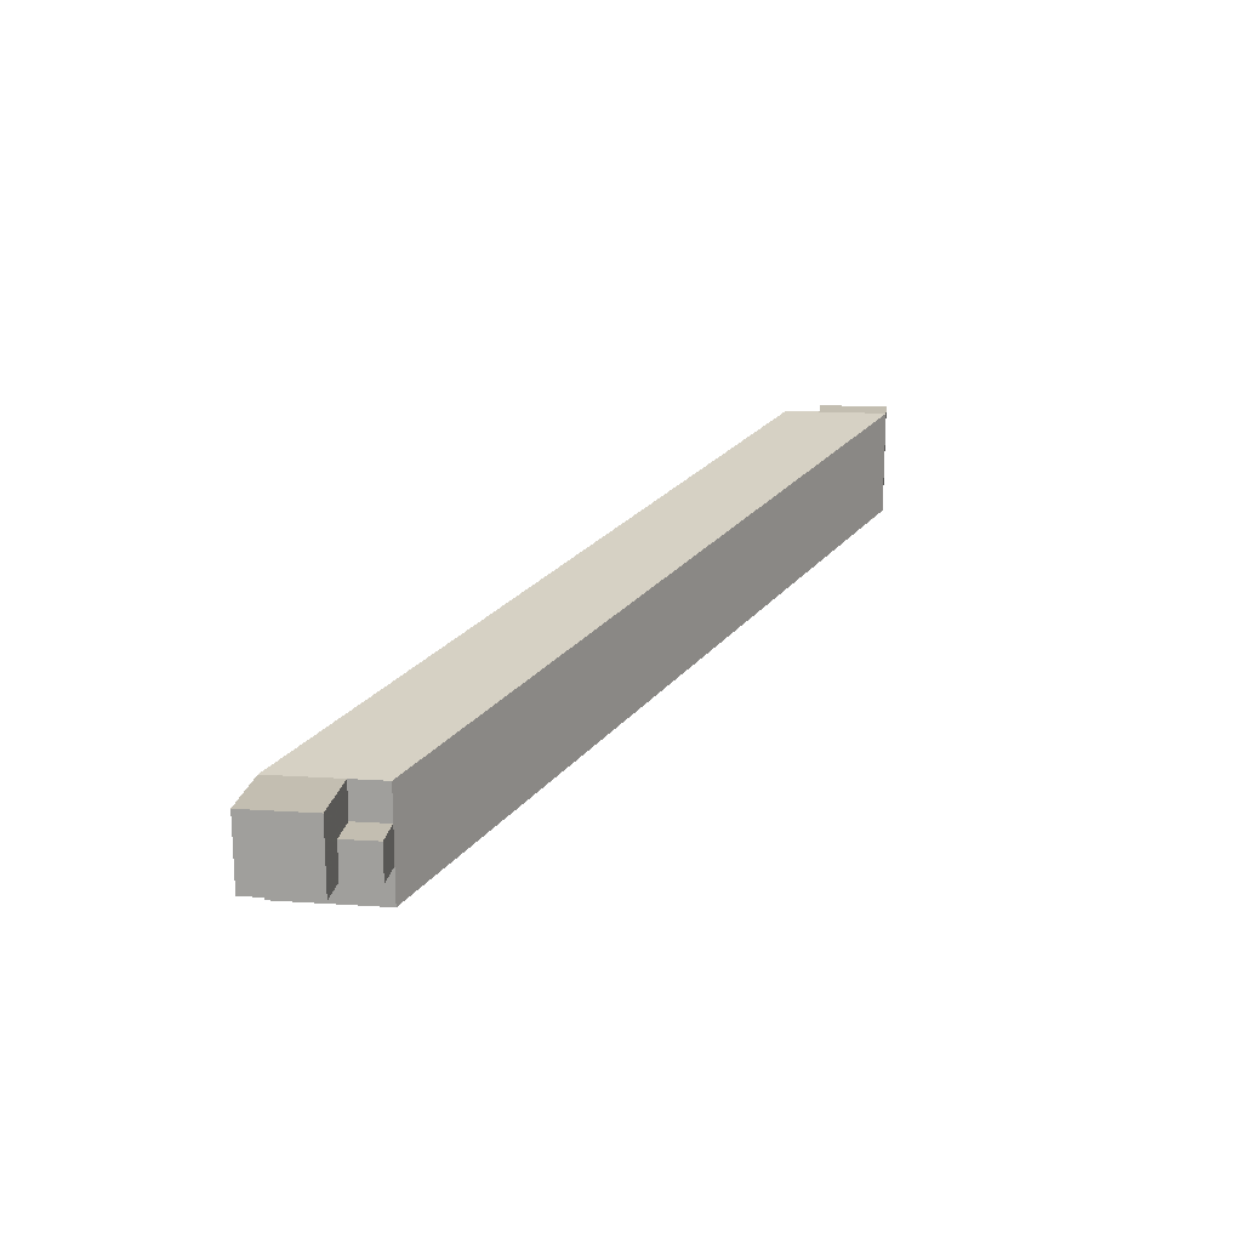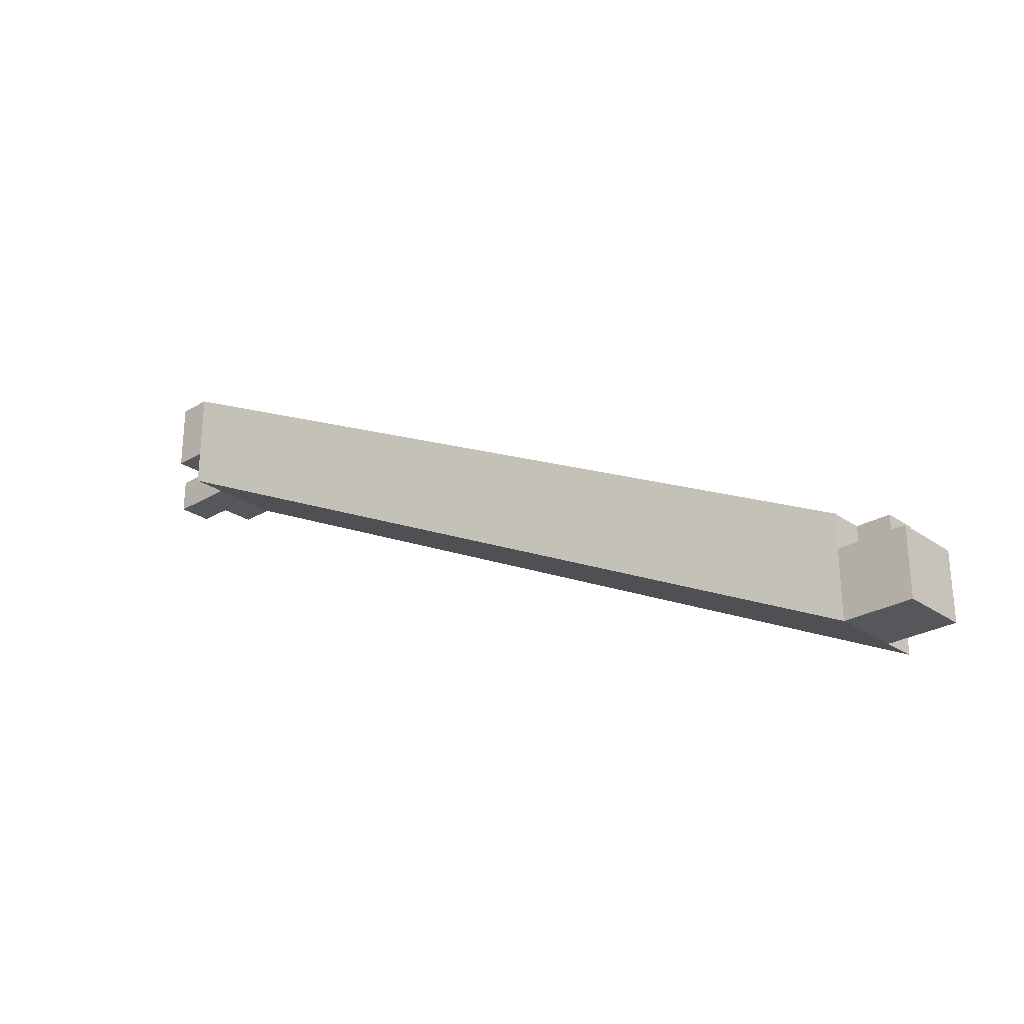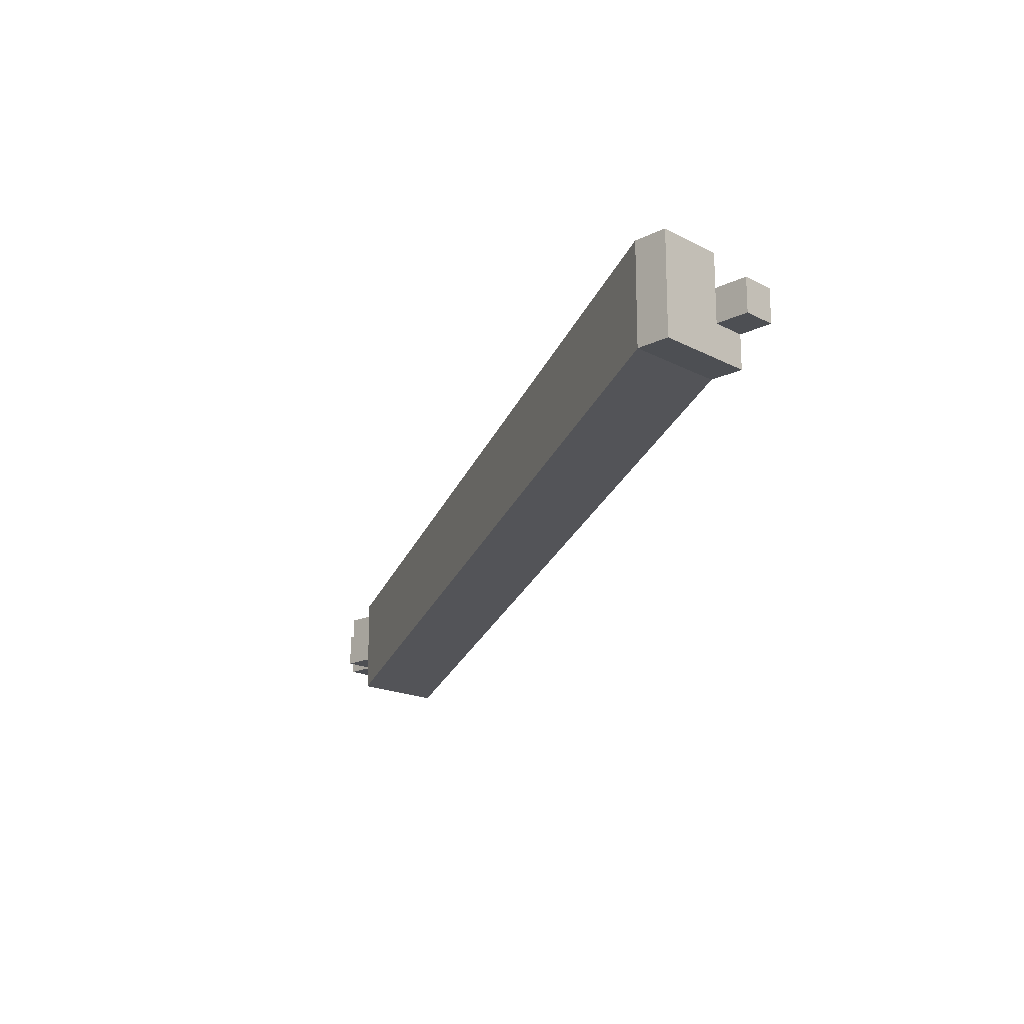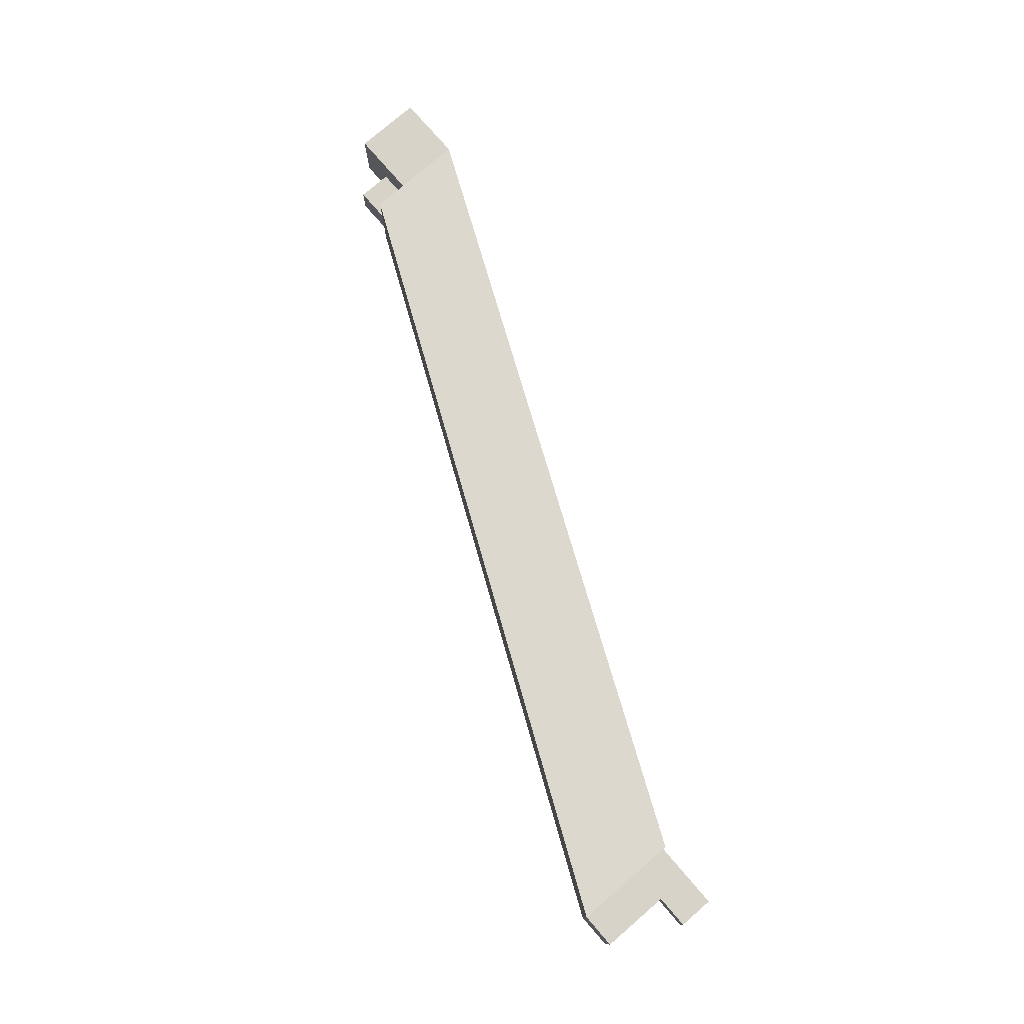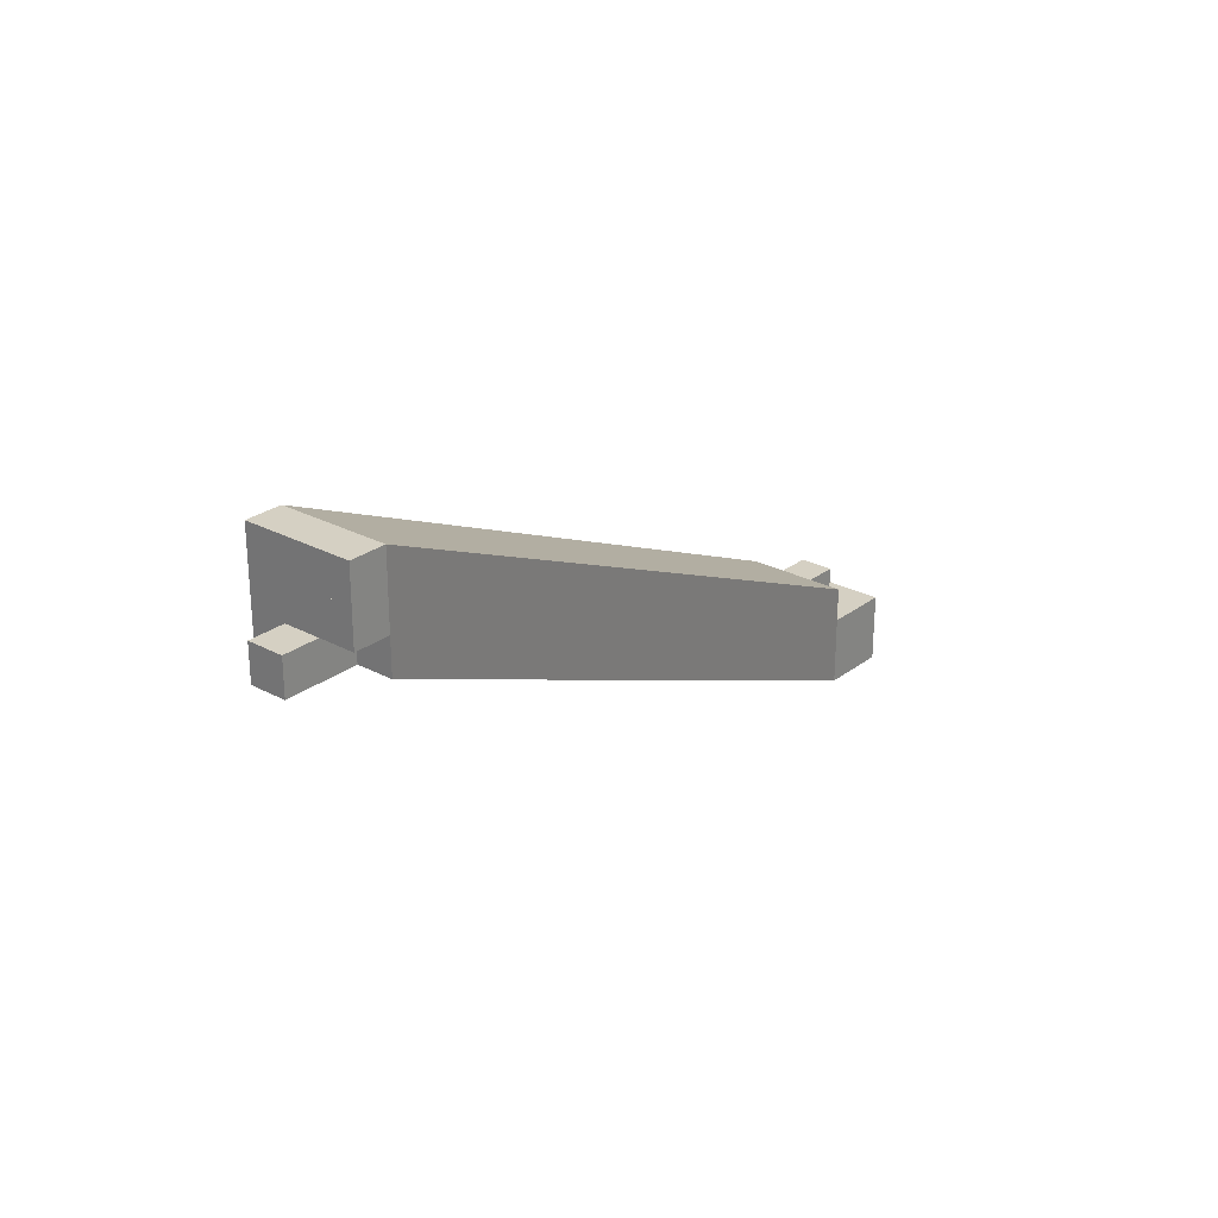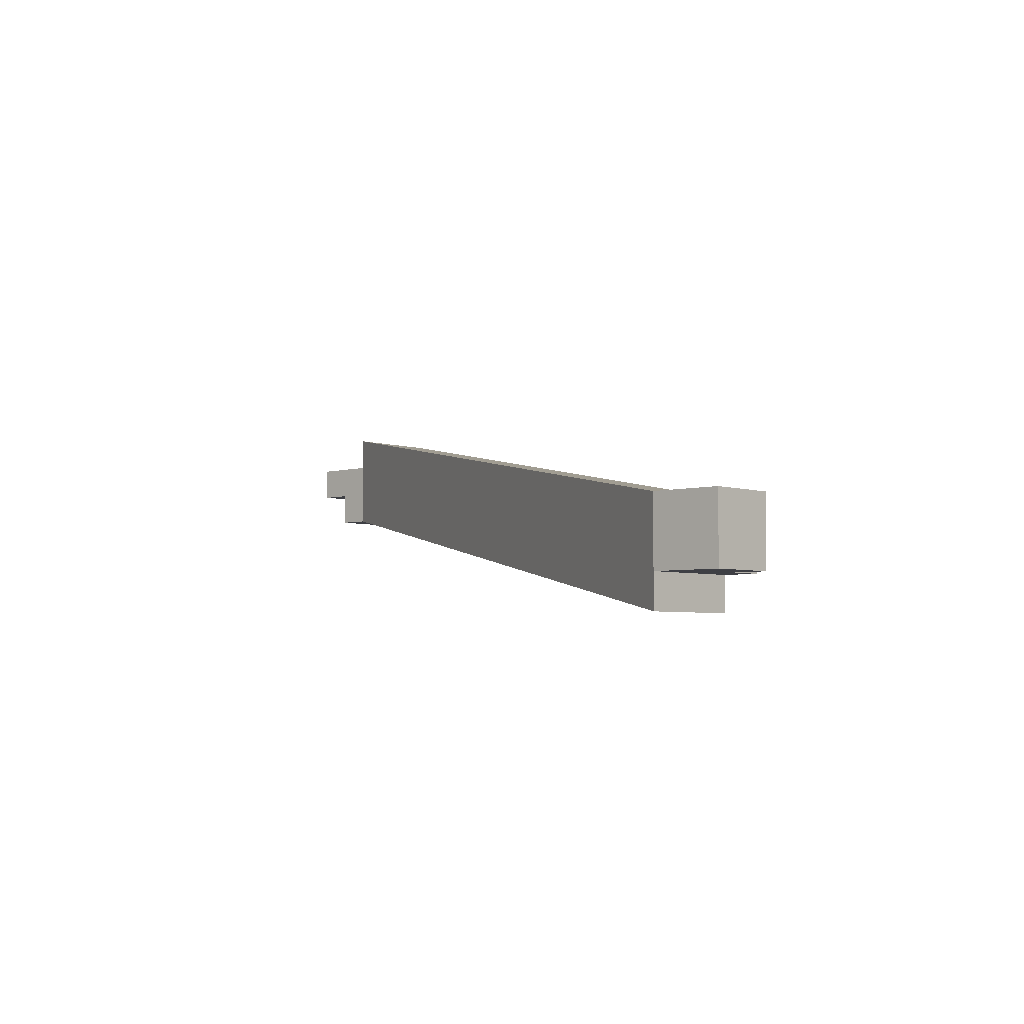
<metadata>
{"format":"obj","ext":"obj","renderer":"f3d","projection":"perspective","resolution":1024,"background":"white","views":[{"elev":17.2,"azim":97.4,"up":"+Z"},{"elev":-26.7,"azim":42.8,"up":"+Y"},{"elev":-17.6,"azim":-135.7,"up":"+Z"},{"elev":77.2,"azim":-130.8,"up":"+Z"},{"elev":26.2,"azim":-49.9,"up":"+Y"},{"elev":-4.5,"azim":42.7,"up":"+Z"}]}
</metadata>
<code>
v -0.5642 -0.1383 0.1315
v -0.5642 -0.1233 0.1315
v -0.5642 -0.1233 0.1465
v -0.5642 -0.1383 0.1465
v -0.6731 -0.08724 0.1509
v -0.6731 -0.08724 0.1659
v -0.6731 -0.07224 0.1659
v -0.6731 -0.07224 0.1509
v -0.5642 -0.1383 0.1365
v -0.5642 -0.1383 0.1415
v -0.5642 -0.1333 0.1365
v -0.5642 -0.1333 0.1415
v -0.5592 -0.1383 0.1365
v -0.5592 -0.1383 0.1415
v -0.5592 -0.1333 0.1365
v -0.5592 -0.1333 0.1415
v -0.5642 -0.1383 0.1415
v -0.5642 -0.1383 0.1465
v -0.5642 -0.1333 0.1415
v -0.5642 -0.1333 0.1465
v -0.5592 -0.1383 0.1415
v -0.5592 -0.1383 0.1465
v -0.5592 -0.1333 0.1415
v -0.5592 -0.1333 0.1465
v -0.5642 -0.1333 0.1365
v -0.5642 -0.1333 0.1415
v -0.5642 -0.1283 0.1365
v -0.5642 -0.1283 0.1415
v -0.5592 -0.1333 0.1365
v -0.5592 -0.1333 0.1415
v -0.5592 -0.1283 0.1365
v -0.5592 -0.1283 0.1415
v -0.5642 -0.1333 0.1415
v -0.5642 -0.1333 0.1465
v -0.5642 -0.1283 0.1415
v -0.5642 -0.1283 0.1465
v -0.5592 -0.1333 0.1415
v -0.5592 -0.1333 0.1465
v -0.5592 -0.1283 0.1415
v -0.5592 -0.1283 0.1465
v -0.5642 -0.1283 0.1365
v -0.5642 -0.1283 0.1415
v -0.5642 -0.1233 0.1365
v -0.5642 -0.1233 0.1415
v -0.5592 -0.1283 0.1365
v -0.5592 -0.1283 0.1415
v -0.5592 -0.1233 0.1365
v -0.5592 -0.1233 0.1415
v -0.5592 -0.1383 0.1365
v -0.5592 -0.1383 0.1415
v -0.5592 -0.1333 0.1365
v -0.5592 -0.1333 0.1415
v -0.5542 -0.1383 0.1365
v -0.5542 -0.1383 0.1415
v -0.5542 -0.1333 0.1365
v -0.5542 -0.1333 0.1415
v -0.5592 -0.1383 0.1415
v -0.5592 -0.1383 0.1465
v -0.5592 -0.1333 0.1415
v -0.5592 -0.1333 0.1465
v -0.5542 -0.1383 0.1415
v -0.5542 -0.1383 0.1465
v -0.5542 -0.1333 0.1415
v -0.5542 -0.1333 0.1465
v -0.5592 -0.1333 0.1365
v -0.5592 -0.1333 0.1415
v -0.5592 -0.1283 0.1365
v -0.5592 -0.1283 0.1415
v -0.5542 -0.1333 0.1365
v -0.5542 -0.1333 0.1415
v -0.5542 -0.1283 0.1365
v -0.5542 -0.1283 0.1415
v -0.5592 -0.1333 0.1415
v -0.5592 -0.1333 0.1465
v -0.5592 -0.1283 0.1415
v -0.5592 -0.1283 0.1465
v -0.5542 -0.1333 0.1415
v -0.5542 -0.1333 0.1465
v -0.5542 -0.1283 0.1415
v -0.5542 -0.1283 0.1465
v -0.6831 -0.08724 0.1559
v -0.6831 -0.08724 0.1609
v -0.6831 -0.08224 0.1559
v -0.6831 -0.08224 0.1609
v -0.6781 -0.08724 0.1559
v -0.6781 -0.08724 0.1609
v -0.6781 -0.08224 0.1559
v -0.6781 -0.08224 0.1609
v -0.6781 -0.08724 0.1509
v -0.6781 -0.08724 0.1559
v -0.6781 -0.08224 0.1509
v -0.6781 -0.08224 0.1559
v -0.6731 -0.08724 0.1509
v -0.6731 -0.08724 0.1559
v -0.6731 -0.08224 0.1509
v -0.6731 -0.08224 0.1559
v -0.6781 -0.08724 0.1559
v -0.6781 -0.08724 0.1609
v -0.6781 -0.08224 0.1559
v -0.6781 -0.08224 0.1609
v -0.6731 -0.08724 0.1559
v -0.6731 -0.08724 0.1609
v -0.6731 -0.08224 0.1559
v -0.6731 -0.08224 0.1609
v -0.6781 -0.08224 0.1509
v -0.6781 -0.08224 0.1559
v -0.6781 -0.07724 0.1509
v -0.6781 -0.07724 0.1559
v -0.6731 -0.08224 0.1509
v -0.6731 -0.08224 0.1559
v -0.6731 -0.07724 0.1509
v -0.6731 -0.07724 0.1559
v -0.6781 -0.08224 0.1559
v -0.6781 -0.08224 0.1609
v -0.6781 -0.07724 0.1559
v -0.6781 -0.07724 0.1609
v -0.6731 -0.08224 0.1559
v -0.6731 -0.08224 0.1609
v -0.6731 -0.07724 0.1559
v -0.6731 -0.07724 0.1609
v -0.6781 -0.08224 0.1609
v -0.6781 -0.08224 0.1659
v -0.6781 -0.07724 0.1609
v -0.6781 -0.07724 0.1659
v -0.6731 -0.08224 0.1609
v -0.6731 -0.08224 0.1659
v -0.6731 -0.07724 0.1609
v -0.6731 -0.07724 0.1659
v -0.6781 -0.07724 0.1509
v -0.6781 -0.07724 0.1559
v -0.6781 -0.07224 0.1509
v -0.6781 -0.07224 0.1559
v -0.6731 -0.07724 0.1509
v -0.6731 -0.07724 0.1559
v -0.6731 -0.07224 0.1509
v -0.6731 -0.07224 0.1559
v -0.6781 -0.07724 0.1559
v -0.6781 -0.07724 0.1609
v -0.6781 -0.07224 0.1559
v -0.6781 -0.07224 0.1609
v -0.6731 -0.07724 0.1559
v -0.6731 -0.07724 0.1609
v -0.6731 -0.07224 0.1559
v -0.6731 -0.07224 0.1609
v -0.6781 -0.07724 0.1609
v -0.6781 -0.07724 0.1659
v -0.6781 -0.07224 0.1609
v -0.6781 -0.07224 0.1659
v -0.6731 -0.07724 0.1609
v -0.6731 -0.07724 0.1659
v -0.6731 -0.07224 0.1609
v -0.6731 -0.07224 0.1659
f 1 2 3
f 3 4 1
f 5 6 7
f 7 8 5
f 2 1 5
f 5 8 2
f 3 2 8
f 8 7 3
f 4 3 7
f 7 6 4
f 1 4 6
f 6 5 1
f 9 15 13
f 9 11 15
f 9 12 11
f 9 10 12
f 11 16 15
f 11 12 16
f 13 15 16
f 13 16 14
f 9 13 14
f 9 14 10
f 10 14 16
f 10 16 12
f 17 23 21
f 17 19 23
f 17 20 19
f 17 18 20
f 19 24 23
f 19 20 24
f 21 23 24
f 21 24 22
f 17 21 22
f 17 22 18
f 18 22 24
f 18 24 20
f 25 31 29
f 25 27 31
f 25 28 27
f 25 26 28
f 27 32 31
f 27 28 32
f 29 31 32
f 29 32 30
f 25 29 30
f 25 30 26
f 26 30 32
f 26 32 28
f 33 39 37
f 33 35 39
f 33 36 35
f 33 34 36
f 35 40 39
f 35 36 40
f 37 39 40
f 37 40 38
f 33 37 38
f 33 38 34
f 34 38 40
f 34 40 36
f 41 47 45
f 41 43 47
f 41 44 43
f 41 42 44
f 43 48 47
f 43 44 48
f 45 47 48
f 45 48 46
f 41 45 46
f 41 46 42
f 42 46 48
f 42 48 44
f 49 55 53
f 49 51 55
f 49 52 51
f 49 50 52
f 51 56 55
f 51 52 56
f 53 55 56
f 53 56 54
f 49 53 54
f 49 54 50
f 50 54 56
f 50 56 52
f 57 63 61
f 57 59 63
f 57 60 59
f 57 58 60
f 59 64 63
f 59 60 64
f 61 63 64
f 61 64 62
f 57 61 62
f 57 62 58
f 58 62 64
f 58 64 60
f 65 71 69
f 65 67 71
f 65 68 67
f 65 66 68
f 67 72 71
f 67 68 72
f 69 71 72
f 69 72 70
f 65 69 70
f 65 70 66
f 66 70 72
f 66 72 68
f 73 79 77
f 73 75 79
f 73 76 75
f 73 74 76
f 75 80 79
f 75 76 80
f 77 79 80
f 77 80 78
f 73 77 78
f 73 78 74
f 74 78 80
f 74 80 76
f 81 87 85
f 81 83 87
f 81 84 83
f 81 82 84
f 83 88 87
f 83 84 88
f 85 87 88
f 85 88 86
f 81 85 86
f 81 86 82
f 82 86 88
f 82 88 84
f 89 95 93
f 89 91 95
f 89 92 91
f 89 90 92
f 91 96 95
f 91 92 96
f 93 95 96
f 93 96 94
f 89 93 94
f 89 94 90
f 90 94 96
f 90 96 92
f 97 103 101
f 97 99 103
f 97 100 99
f 97 98 100
f 99 104 103
f 99 100 104
f 101 103 104
f 101 104 102
f 97 101 102
f 97 102 98
f 98 102 104
f 98 104 100
f 105 111 109
f 105 107 111
f 105 108 107
f 105 106 108
f 107 112 111
f 107 108 112
f 109 111 112
f 109 112 110
f 105 109 110
f 105 110 106
f 106 110 112
f 106 112 108
f 113 119 117
f 113 115 119
f 113 116 115
f 113 114 116
f 115 120 119
f 115 116 120
f 117 119 120
f 117 120 118
f 113 117 118
f 113 118 114
f 114 118 120
f 114 120 116
f 121 127 125
f 121 123 127
f 121 124 123
f 121 122 124
f 123 128 127
f 123 124 128
f 125 127 128
f 125 128 126
f 121 125 126
f 121 126 122
f 122 126 128
f 122 128 124
f 129 135 133
f 129 131 135
f 129 132 131
f 129 130 132
f 131 136 135
f 131 132 136
f 133 135 136
f 133 136 134
f 129 133 134
f 129 134 130
f 130 134 136
f 130 136 132
f 137 143 141
f 137 139 143
f 137 140 139
f 137 138 140
f 139 144 143
f 139 140 144
f 141 143 144
f 141 144 142
f 137 141 142
f 137 142 138
f 138 142 144
f 138 144 140
f 145 151 149
f 145 147 151
f 145 148 147
f 145 146 148
f 147 152 151
f 147 148 152
f 149 151 152
f 149 152 150
f 145 149 150
f 145 150 146
f 146 150 152
f 146 152 148

</code>
